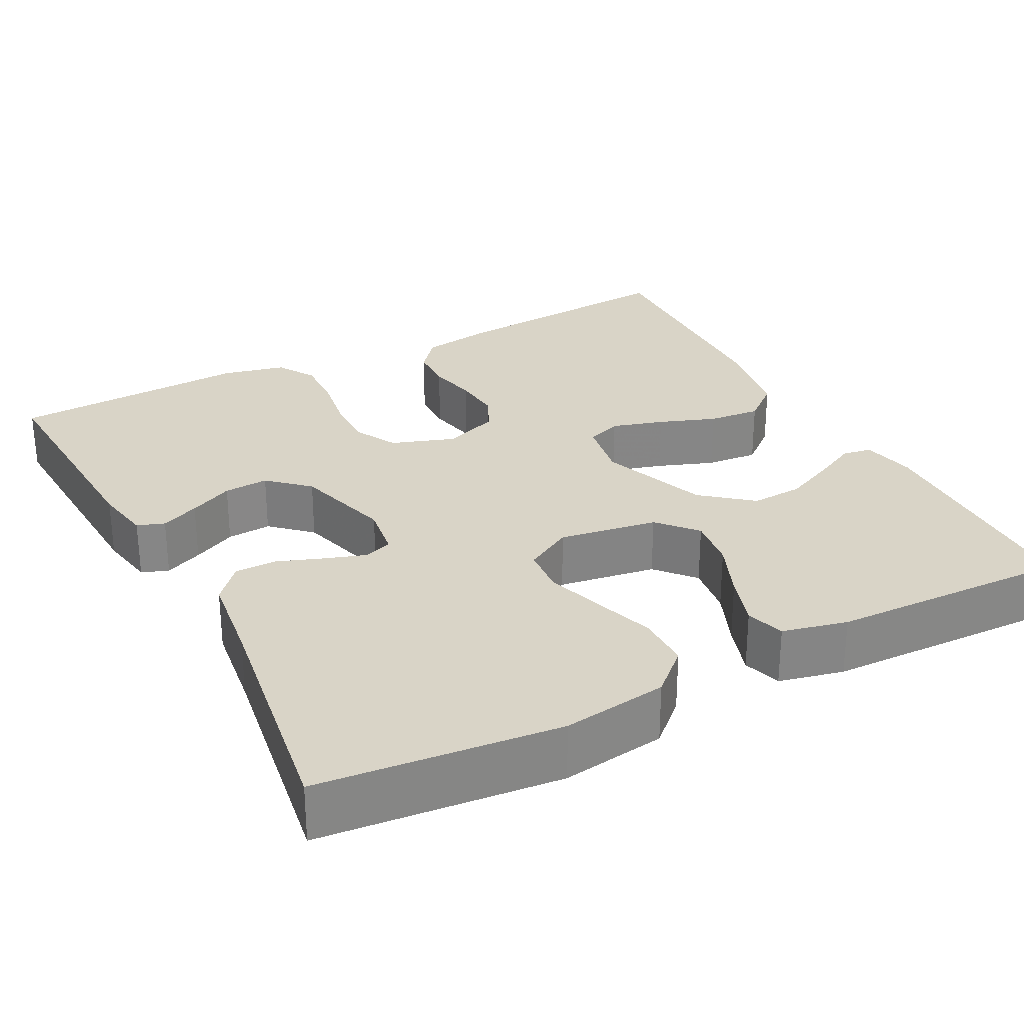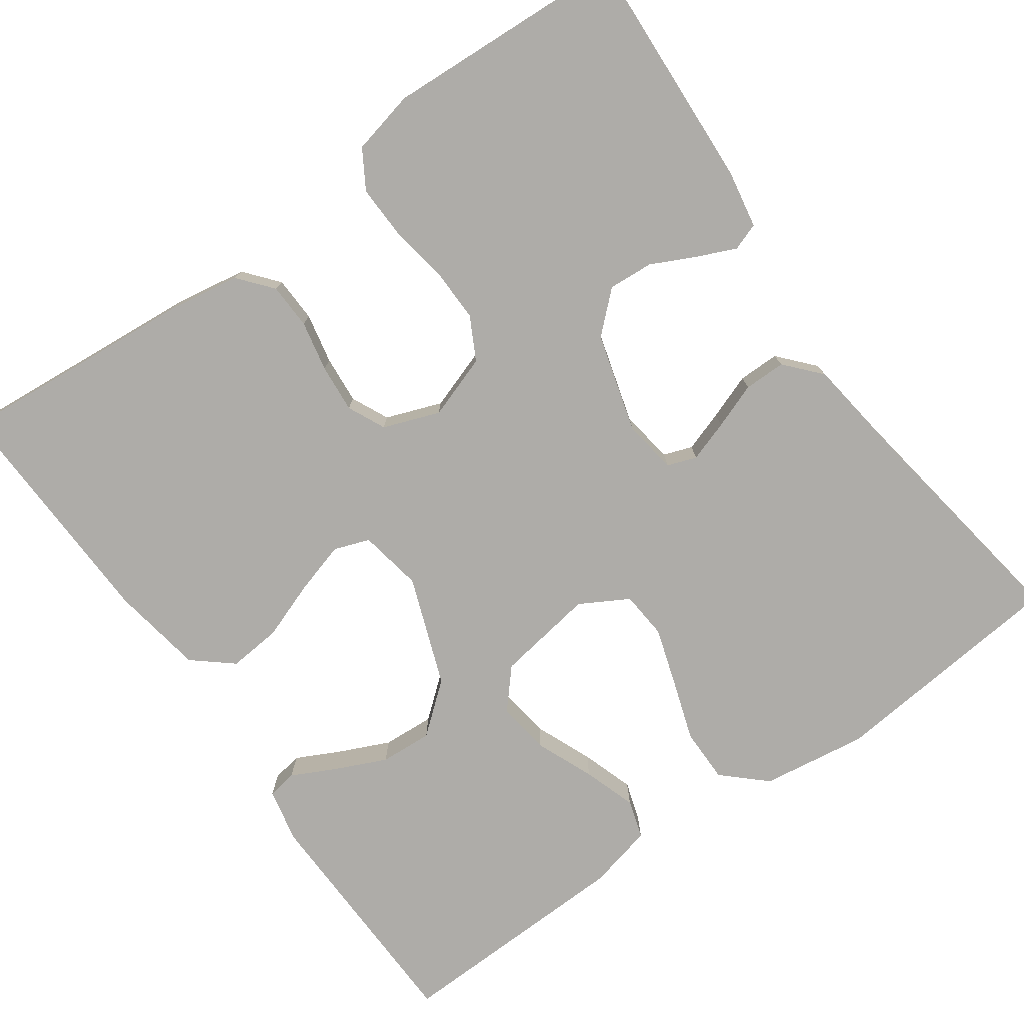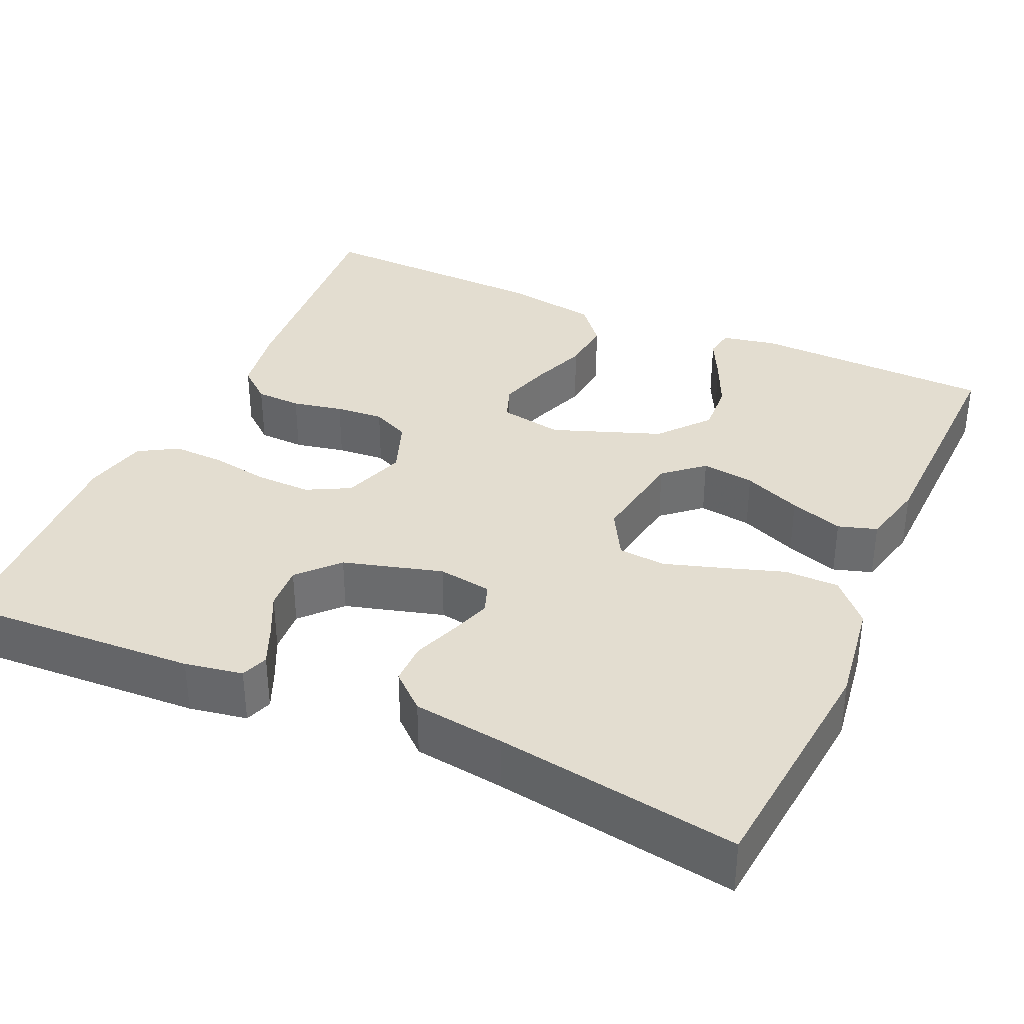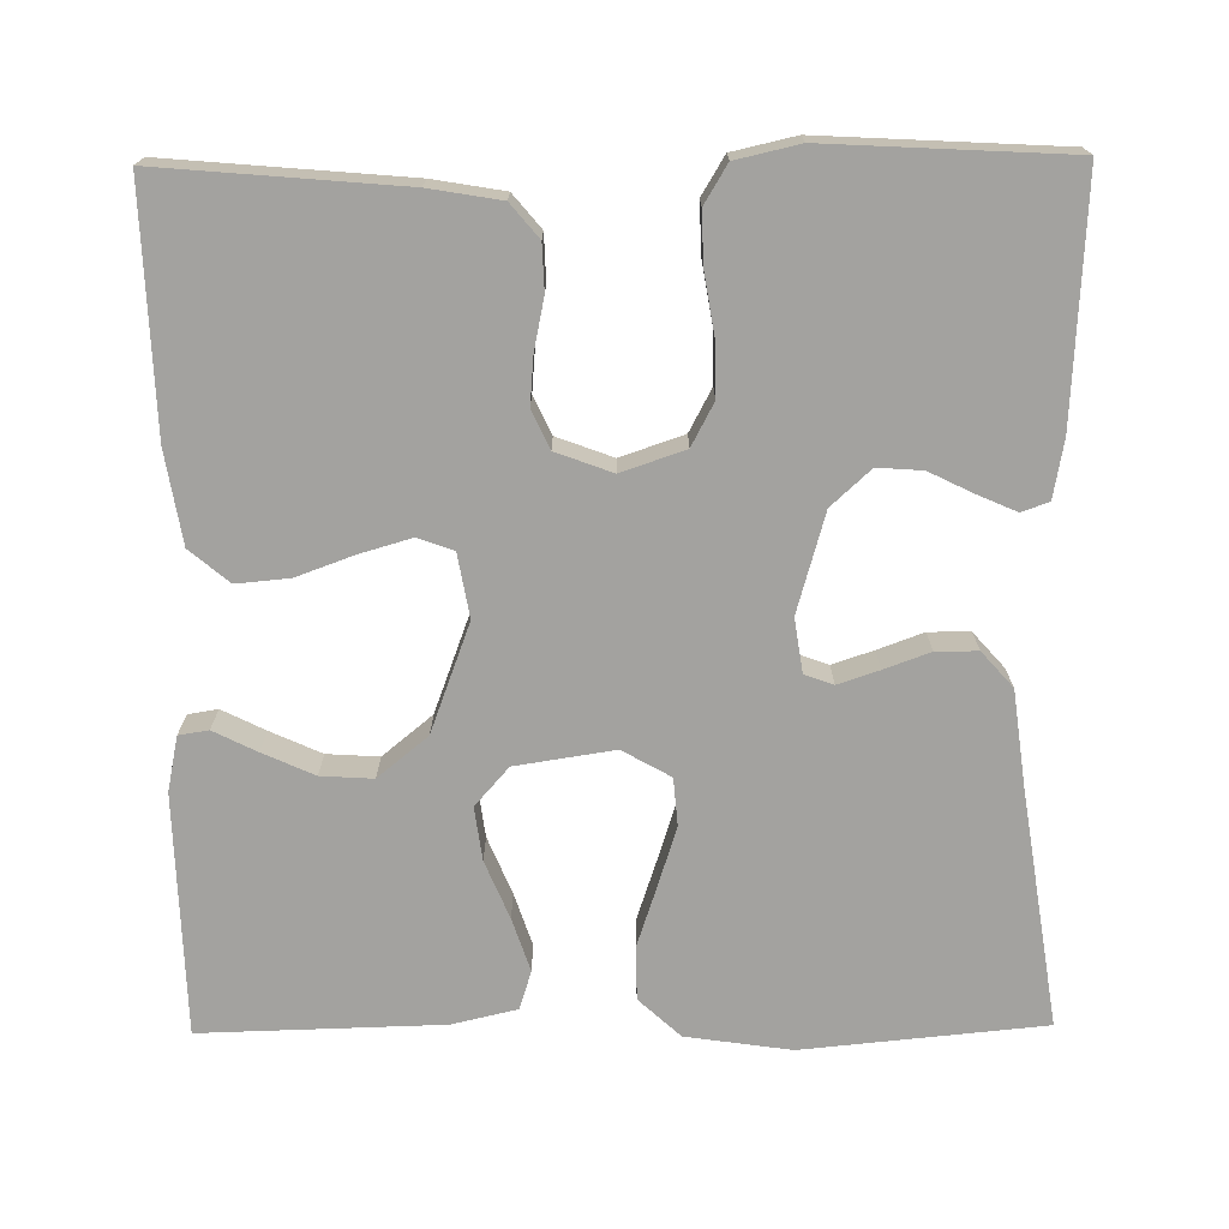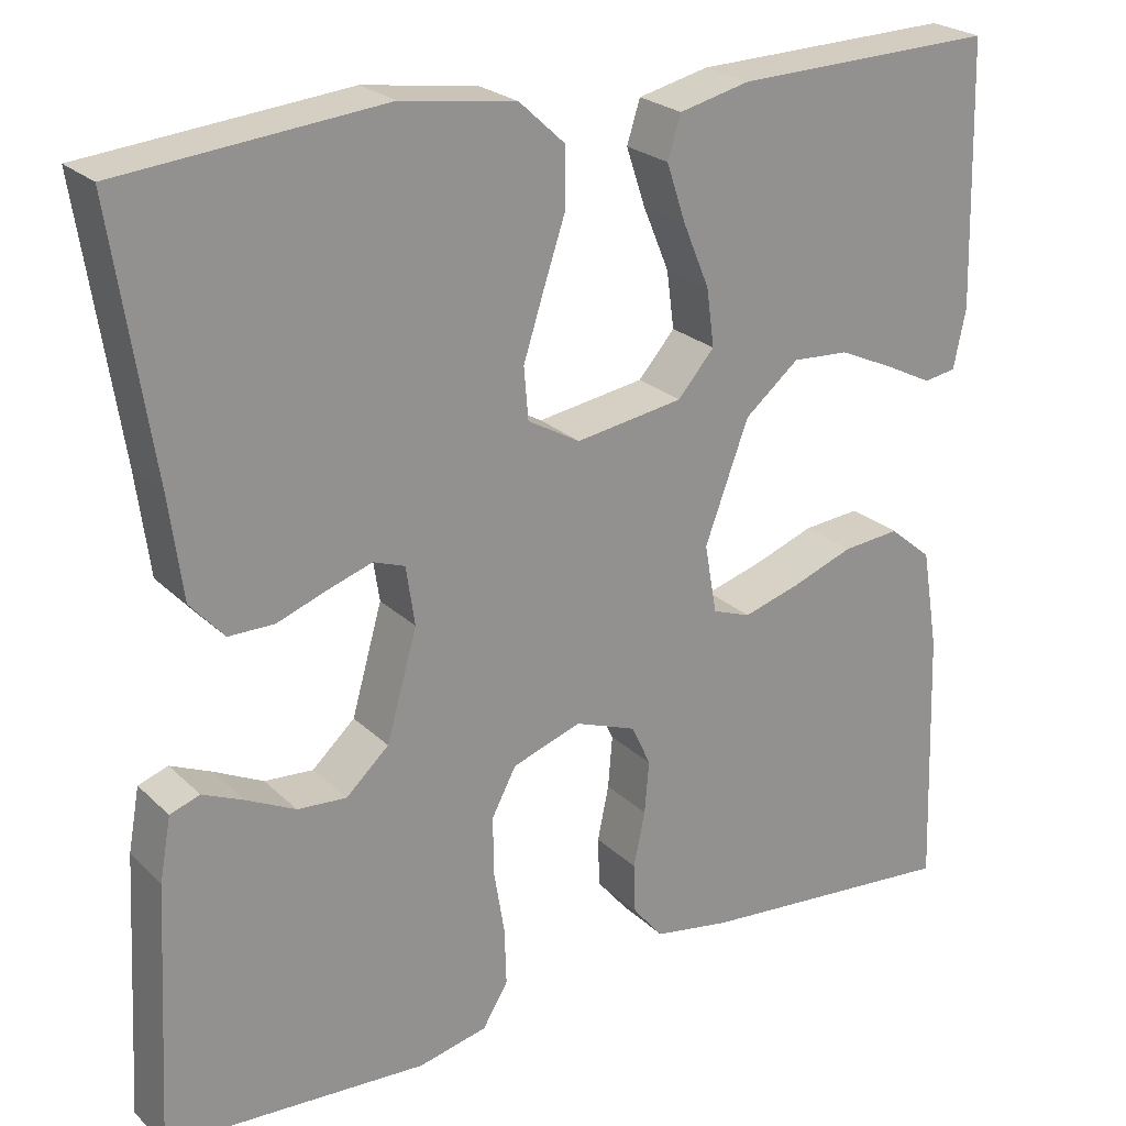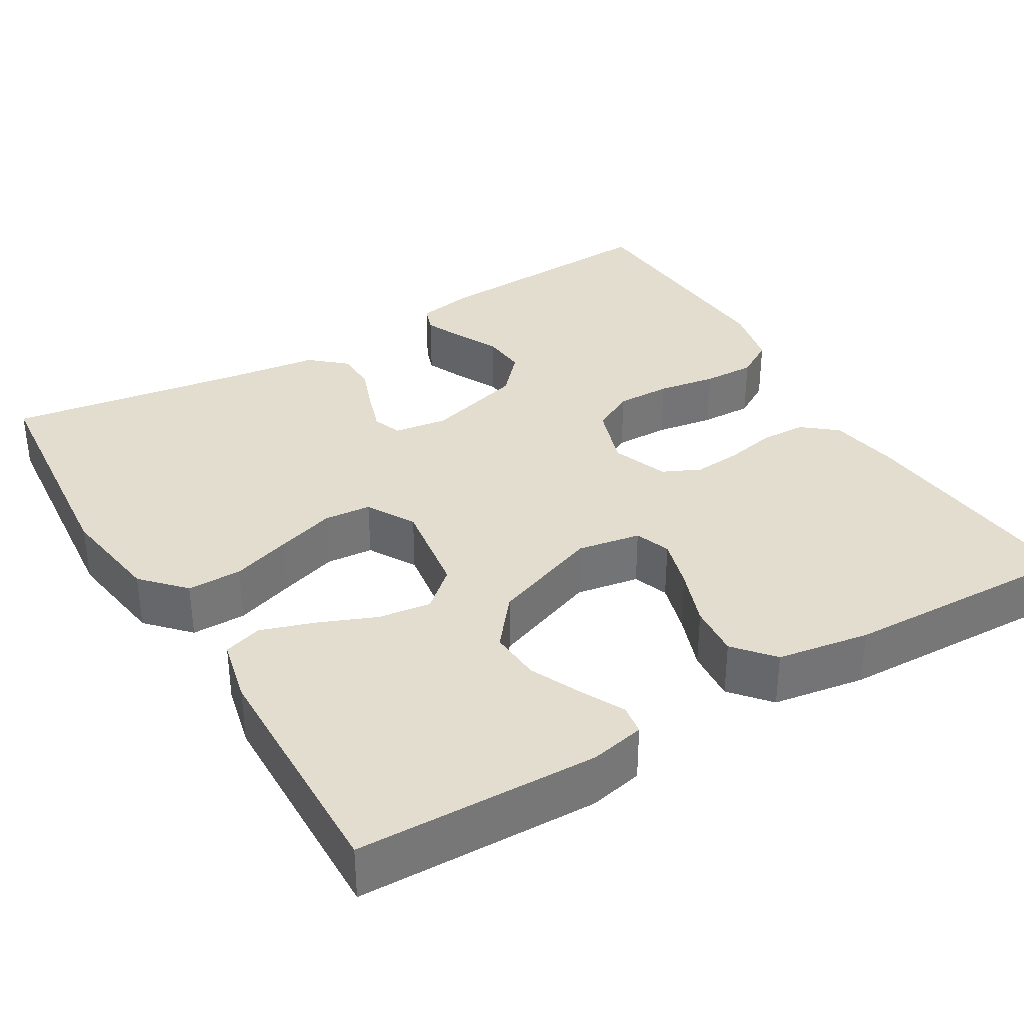
<metadata>
{"format":"obj","ext":"obj","renderer":"f3d","projection":"perspective","resolution":1024,"background":"white","views":[{"elev":28.4,"azim":-27.6,"up":"+Y"},{"elev":-76.9,"azim":-144.6,"up":"+Y"},{"elev":35.5,"azim":-65.7,"up":"+Y"},{"elev":-72.5,"azim":-179.4,"up":"+Y"},{"elev":23.9,"azim":-33.5,"up":"+Z"},{"elev":34.8,"azim":59.0,"up":"+Y"}]}
</metadata>
<code>
v 0.5 0.07 -0.5
v 0.2 0.07 -0.474
v 0.111 0.07 -0.459
v 0.076 0.07 -0.417
v 0.074 0.07 -0.36
v 0.087 0.07 -0.297
v 0.092 0.07 -0.237
v 0.07 0.07 -0.19
v 0 0.07 -0.164
v -0.079 0.07 -0.191
v -0.107 0.07 -0.244
v -0.106 0.07 -0.312
v -0.094 0.07 -0.385
v -0.092 0.07 -0.45
v -0.121 0.07 -0.498
v -0.2 0.07 -0.516
v -0.5 0.07 -0.5
v -0.484 0.07 -0.2
v -0.471 0.07 -0.128
v -0.437 0.07 -0.116
v -0.389 0.07 -0.137
v -0.334 0.07 -0.164
v -0.278 0.07 -0.168
v -0.229 0.07 -0.123
v -0.194 0.07 0
v -0.204 0.07 0.067
v -0.24 0.07 0.08
v -0.291 0.07 0.063
v -0.348 0.07 0.042
v -0.4 0.07 0.042
v -0.439 0.07 0.086
v -0.454 0.07 0.2
v -0.5 0.07 0.5
v -0.2 0.07 0.529
v -0.069 0.07 0.51
v -0.017 0.07 0.462
v -0.017 0.07 0.394
v -0.042 0.07 0.319
v -0.065 0.07 0.247
v -0.06 0.07 0.188
v 0 0.07 0.154
v 0.123 0.07 0.173
v 0.165 0.07 0.221
v 0.156 0.07 0.287
v 0.126 0.07 0.359
v 0.104 0.07 0.425
v 0.119 0.07 0.473
v 0.2 0.07 0.492
v 0.5 0.07 0.5
v 0.508 0.07 0.2
v 0.494 0.07 0.132
v 0.457 0.07 0.126
v 0.403 0.07 0.153
v 0.339 0.07 0.182
v 0.274 0.07 0.186
v 0.212 0.07 0.135
v 0.162 0.07 0
v 0.176 0.07 -0.079
v 0.22 0.07 -0.095
v 0.285 0.07 -0.076
v 0.356 0.07 -0.05
v 0.422 0.07 -0.044
v 0.471 0.07 -0.085
v 0.49 0.07 -0.2
v 0.5 0 -0.5
v 0.2 0 -0.474
v 0.111 0 -0.459
v 0.076 0 -0.417
v 0.074 0 -0.36
v 0.087 0 -0.297
v 0.092 0 -0.237
v 0.07 0 -0.19
v 0 0 -0.164
v -0.079 0 -0.191
v -0.107 0 -0.244
v -0.106 0 -0.312
v -0.094 0 -0.385
v -0.092 0 -0.45
v -0.121 0 -0.498
v -0.2 0 -0.516
v -0.5 0 -0.5
v -0.484 0 -0.2
v -0.471 0 -0.128
v -0.437 0 -0.116
v -0.389 0 -0.137
v -0.334 0 -0.164
v -0.278 0 -0.168
v -0.229 0 -0.123
v -0.194 0 0
v -0.204 0 0.067
v -0.24 0 0.08
v -0.291 0 0.063
v -0.348 0 0.042
v -0.4 0 0.042
v -0.439 0 0.086
v -0.454 0 0.2
v -0.5 0 0.5
v -0.2 0 0.529
v -0.069 0 0.51
v -0.017 0 0.462
v -0.017 0 0.394
v -0.042 0 0.319
v -0.065 0 0.247
v -0.06 0 0.188
v 0 0 0.154
v 0.123 0 0.173
v 0.165 0 0.221
v 0.156 0 0.287
v 0.126 0 0.359
v 0.104 0 0.425
v 0.119 0 0.473
v 0.2 0 0.492
v 0.5 0 0.5
v 0.508 0 0.2
v 0.494 0 0.132
v 0.457 0 0.126
v 0.403 0 0.153
v 0.339 0 0.182
v 0.274 0 0.186
v 0.212 0 0.135
v 0.162 0 0
v 0.176 0 -0.079
v 0.22 0 -0.095
v 0.285 0 -0.076
v 0.356 0 -0.05
v 0.422 0 -0.044
v 0.471 0 -0.085
v 0.49 0 -0.2
f 60 61 62 63
f 59 60 63 64
f 58 59 64 1
f 50 51 52 53
f 50 53 54
f 49 50 54 55
f 44 45 46 47
f 44 47 48 49
f 35 36 37 38
f 35 38 39
f 32 33 34 35
f 32 35 39
f 31 32 39 40
f 28 29 30 31
f 27 28 31 40
f 19 20 21 22
f 17 18 19 22
f 17 22 23
f 16 17 23 24
f 12 13 14 15
f 11 12 15 16
f 3 4 5 6
f 3 6 7
f 58 1 2 3
f 57 58 3 7
f 44 49 55 56
f 43 44 56
f 42 43 56 57
f 41 42 57 7
f 26 27 40 41
f 25 26 41
f 11 16 24 25
f 10 11 25 41
f 9 10 41
f 8 9 41
f 7 8 41
f 127 126 125 124
f 128 127 124 123
f 65 128 123 122
f 117 116 115 114
f 118 117 114
f 119 118 114 113
f 111 110 109 108
f 113 112 111 108
f 102 101 100 99
f 103 102 99
f 99 98 97 96
f 103 99 96
f 104 103 96 95
f 95 94 93 92
f 104 95 92 91
f 86 85 84 83
f 86 83 82 81
f 87 86 81
f 88 87 81 80
f 79 78 77 76
f 80 79 76 75
f 70 69 68 67
f 71 70 67
f 67 66 65 122
f 71 67 122 121
f 120 119 113 108
f 120 108 107
f 121 120 107 106
f 71 121 106 105
f 105 104 91 90
f 105 90 89
f 89 88 80 75
f 105 89 75 74
f 105 74 73
f 105 73 72
f 105 72 71
f 1 65 66 2
f 2 66 67 3
f 3 67 68 4
f 4 68 69 5
f 5 69 70 6
f 6 70 71 7
f 7 71 72 8
f 8 72 73 9
f 9 73 74 10
f 10 74 75 11
f 11 75 76 12
f 12 76 77 13
f 13 77 78 14
f 14 78 79 15
f 15 79 80 16
f 16 80 81 17
f 17 81 82 18
f 18 82 83 19
f 19 83 84 20
f 20 84 85 21
f 21 85 86 22
f 22 86 87 23
f 23 87 88 24
f 24 88 89 25
f 25 89 90 26
f 26 90 91 27
f 27 91 92 28
f 28 92 93 29
f 29 93 94 30
f 30 94 95 31
f 31 95 96 32
f 32 96 97 33
f 33 97 98 34
f 34 98 99 35
f 35 99 100 36
f 36 100 101 37
f 37 101 102 38
f 38 102 103 39
f 39 103 104 40
f 40 104 105 41
f 41 105 106 42
f 42 106 107 43
f 43 107 108 44
f 44 108 109 45
f 45 109 110 46
f 46 110 111 47
f 47 111 112 48
f 48 112 113 49
f 49 113 114 50
f 50 114 115 51
f 51 115 116 52
f 52 116 117 53
f 53 117 118 54
f 54 118 119 55
f 55 119 120 56
f 56 120 121 57
f 57 121 122 58
f 58 122 123 59
f 59 123 124 60
f 60 124 125 61
f 61 125 126 62
f 62 126 127 63
f 63 127 128 64
f 64 128 65 1

</code>
